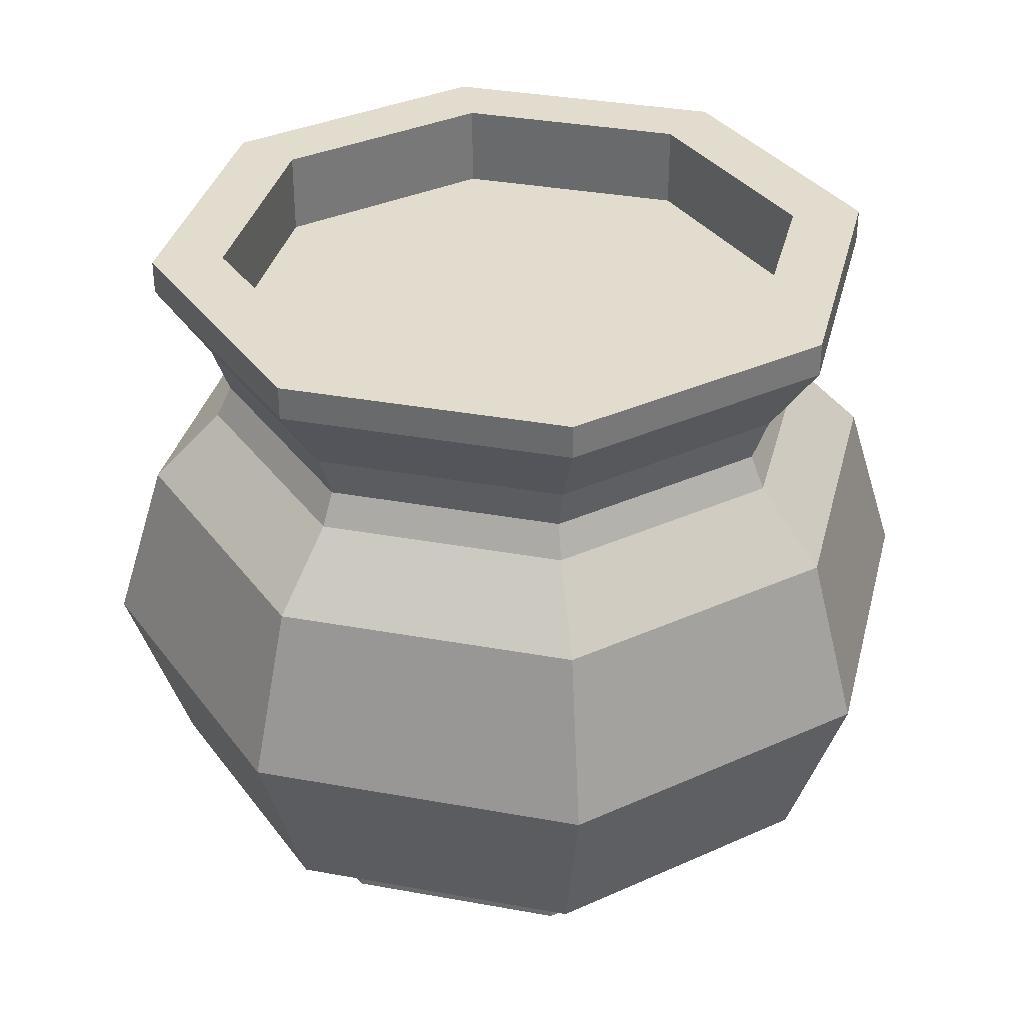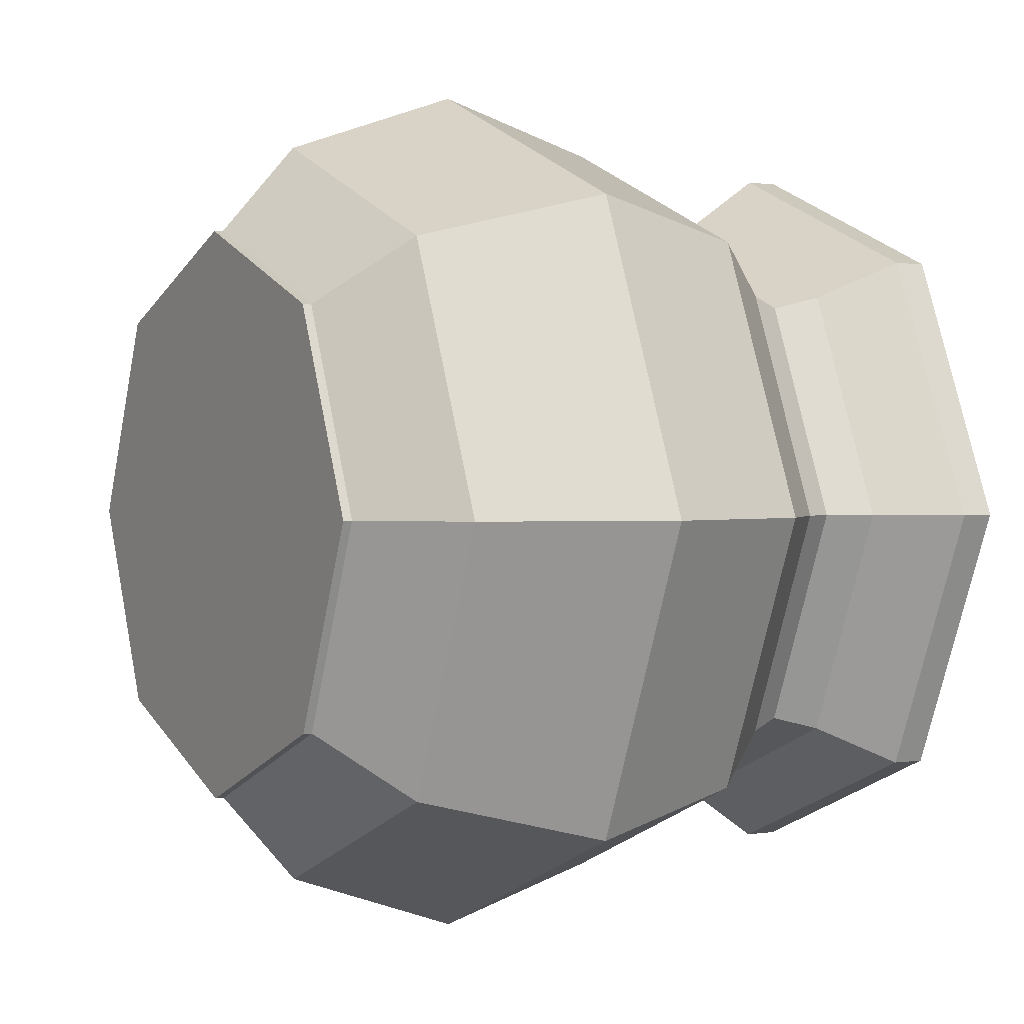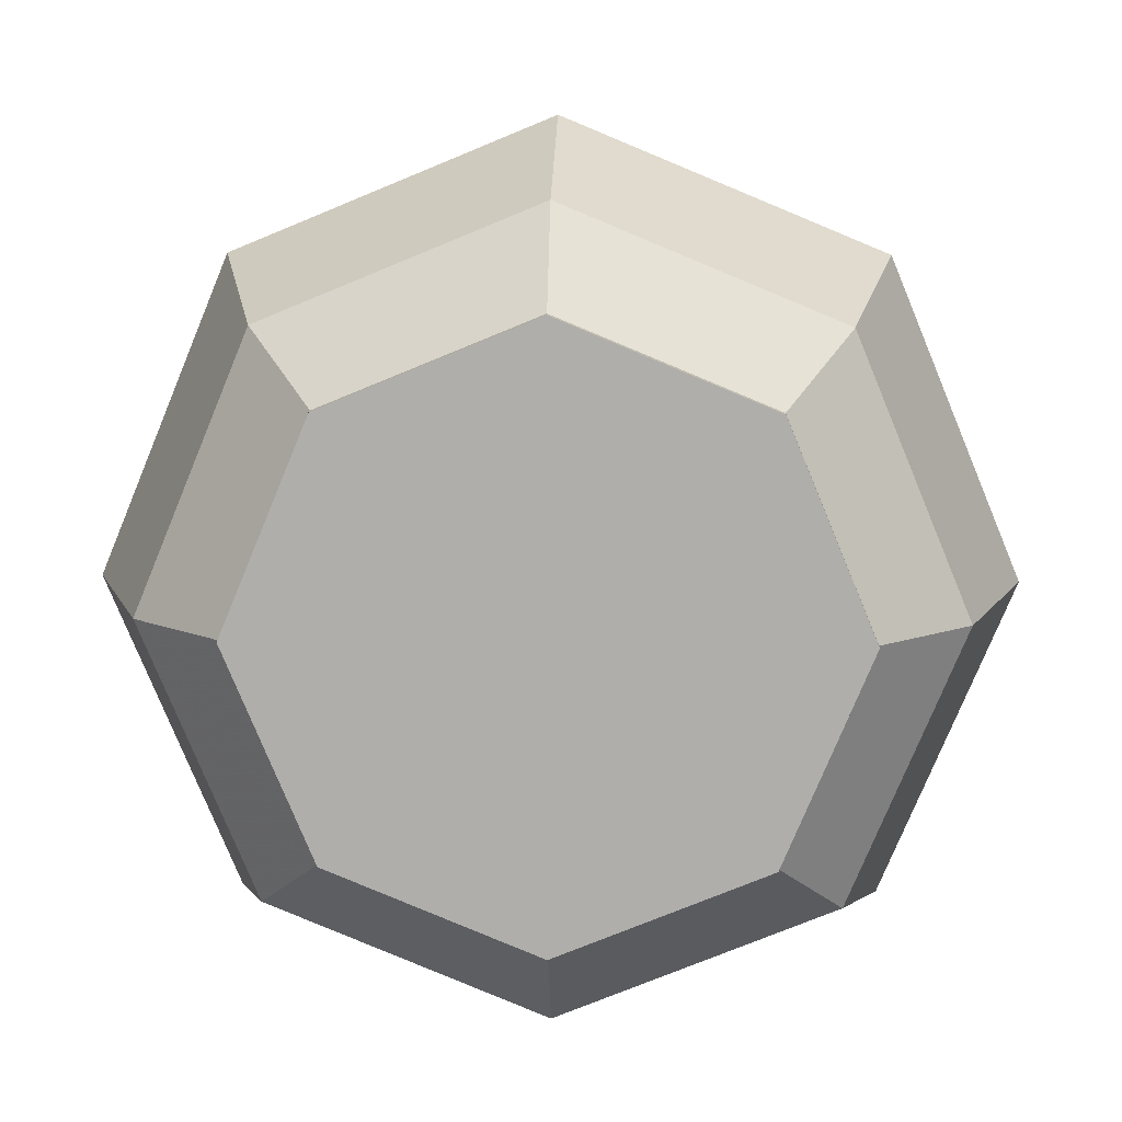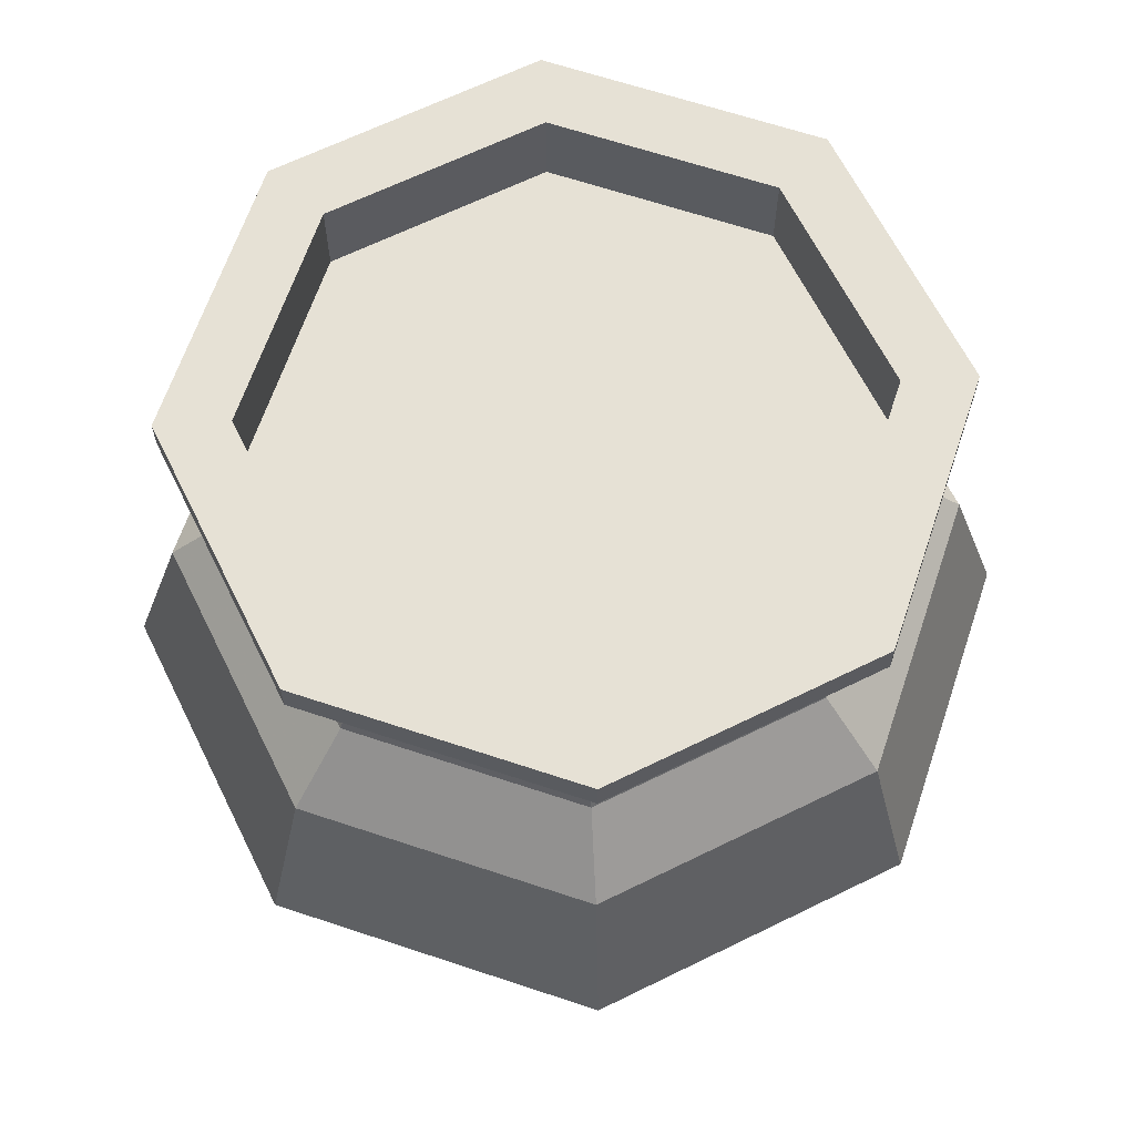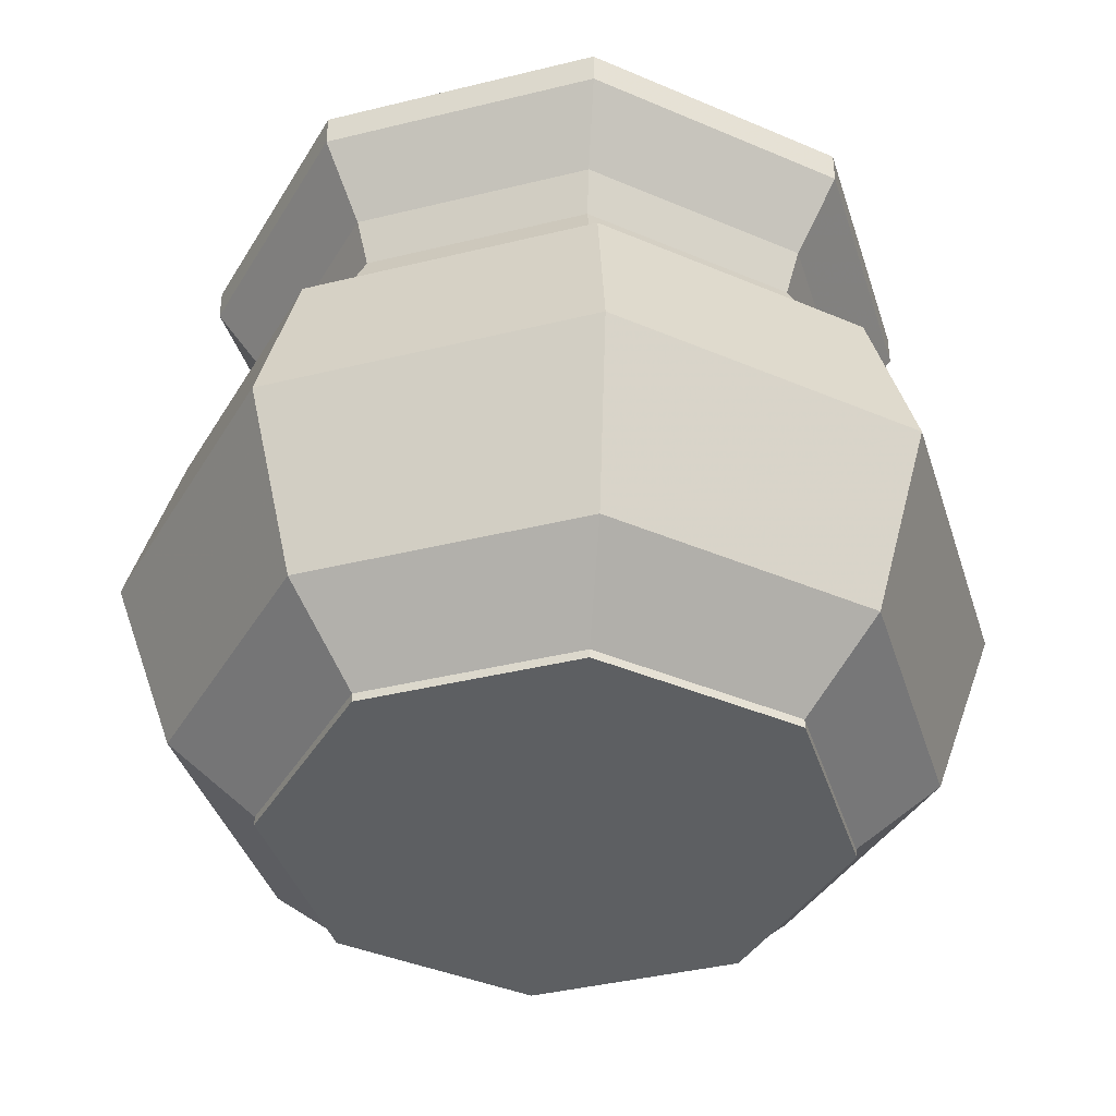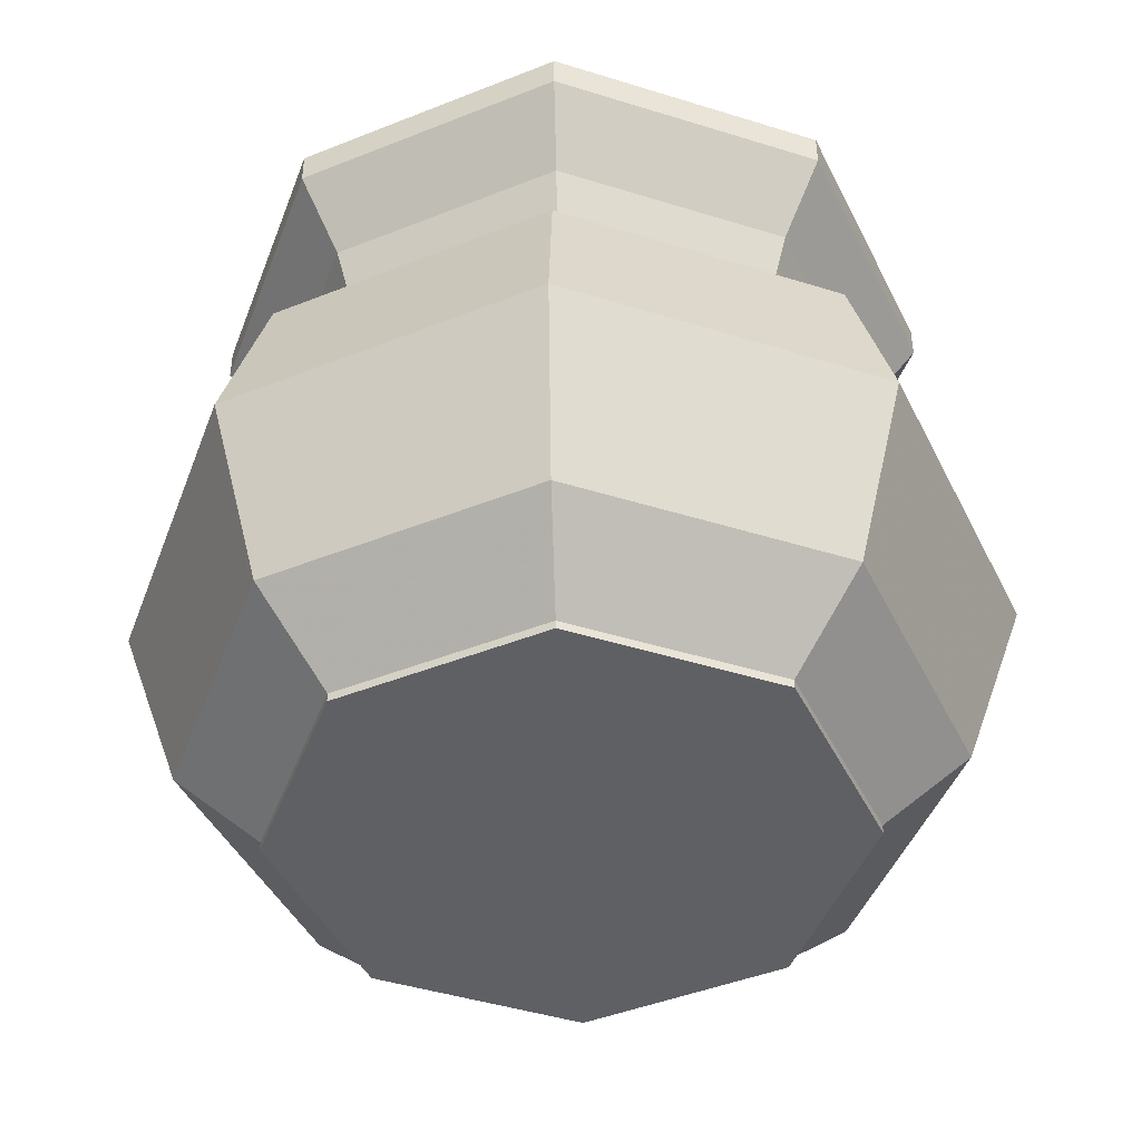
<metadata>
{"format":"obj","ext":"obj","renderer":"f3d","projection":"perspective","resolution":1024,"background":"white","views":[{"elev":34.6,"azim":36.3,"up":"+Y"},{"elev":1.1,"azim":59.4,"up":"+Z"},{"elev":12.1,"azim":2.0,"up":"+Z"},{"elev":64.6,"azim":131.1,"up":"+Y"},{"elev":-39.7,"azim":-50.5,"up":"+Y"},{"elev":-44.4,"azim":2.5,"up":"+Y"}]}
</metadata>
<code>
v 0.1131 0 -0.1131
v 0 0 -0.16
v -0.1131 0 -0.1131
v -0.16 0 0
v -0.1131 0 0.1131
v 0 0 0.16
v 0.1131 0 0.1131
v 0.16 0 0
v 0.1131 0.005 -0.1131
v 0 0.005 -0.16
v -0.1131 0.005 -0.1131
v -0.16 0.005 0
v -0.1131 0.005 0.1131
v 0 0.005 0.16
v 0.1131 0.005 0.1131
v 0.16 0.005 0
v 0 0 0
v 0.1483 0.04896 -0.1483
v -0 0.04896 -0.2097
v -0.1483 0.04896 -0.1483
v -0.2097 0.04896 0
v -0.1483 0.04896 0.1483
v -0 0.04896 0.2097
v 0.1483 0.04896 0.1483
v 0.2097 0.04896 -0
v 0.1733 0.1504 -0.1733
v -0 0.1504 -0.2451
v -0.1733 0.1504 -0.1733
v -0.2451 0.1504 0
v -0.1733 0.1504 0.1733
v -0 0.1504 0.2451
v 0.1733 0.1504 0.1733
v 0.2451 0.1504 -0
v 0.153 0.2444 -0.153
v -0 0.2444 -0.2164
v -0.153 0.2444 -0.153
v -0.2164 0.2444 -0
v -0.153 0.2444 0.153
v 0 0.2444 0.2164
v 0.153 0.2444 0.153
v 0.2164 0.2444 0
v 0.1256 0.2836 -0.1256
v 0 0.2836 -0.1777
v -0.1256 0.2836 -0.1256
v -0.1777 0.2836 -0
v -0.1256 0.2836 0.1256
v 0 0.2836 0.1777
v 0.1256 0.2836 0.1256
v 0.1777 0.2836 0
v 0.1196 0.3019 -0.1196
v 0 0.3019 -0.1691
v -0.1196 0.3019 -0.1196
v -0.1691 0.3019 -0
v -0.1196 0.3019 0.1196
v 0 0.3019 0.1691
v 0.1196 0.3019 0.1196
v 0.1691 0.3019 0
v 0.1263 0.3276 -0.1263
v 0 0.3276 -0.1787
v -0.1263 0.3276 -0.1263
v -0.1787 0.3276 -0
v -0.1263 0.3276 0.1263
v 0 0.3276 0.1787
v 0.1263 0.3276 0.1263
v 0.1787 0.3276 0
v 0.147 0.3702 -0.147
v -0 0.3702 -0.2078
v -0.147 0.3702 -0.147
v -0.2078 0.3702 -0
v -0.147 0.3702 0.147
v 0 0.3702 0.2078
v 0.147 0.3702 0.147
v 0.2078 0.3702 -0
v 0.147 0.3891 -0.147
v -0 0.3891 -0.2078
v -0.147 0.3891 -0.147
v -0.2078 0.3891 -0
v -0.147 0.3891 0.147
v 0 0.3891 0.2078
v 0.147 0.3891 0.147
v 0.2078 0.3891 -0
v 0.1187 0.3891 -0.1187
v 0 0.3891 -0.1678
v -0.1187 0.3891 -0.1187
v -0.1678 0.3891 -0
v -0.1187 0.3891 0.1187
v 0 0.3891 0.1678
v 0.1187 0.3891 0.1187
v 0.1678 0.3891 -0
v 0.1187 0.3426 -0.1187
v 0 0.3426 -0.1678
v 0 0.3426 -0
v -0.1187 0.3426 -0.1187
v -0.1678 0.3426 -0
v -0.1187 0.3426 0.1187
v 0 0.3426 0.1678
v 0.1187 0.3426 0.1187
v 0.1678 0.3426 -0
f 1 2 10 9
f 2 3 11 10
f 3 4 12 11
f 4 5 13 12
f 5 6 14 13
f 6 7 15 14
f 7 8 16 15
f 8 1 9 16
f 2 1 17
f 3 2 17
f 4 3 17
f 5 4 17
f 6 5 17
f 7 6 17
f 8 7 17
f 1 8 17
f 90 91 92
f 91 93 92
f 93 94 92
f 94 95 92
f 95 96 92
f 96 97 92
f 97 98 92
f 98 90 92
f 9 10 19 18
f 10 11 20 19
f 11 12 21 20
f 12 13 22 21
f 13 14 23 22
f 14 15 24 23
f 15 16 25 24
f 16 9 18 25
f 18 19 27 26
f 19 20 28 27
f 20 21 29 28
f 21 22 30 29
f 22 23 31 30
f 23 24 32 31
f 24 25 33 32
f 25 18 26 33
f 26 27 35 34
f 27 28 36 35
f 28 29 37 36
f 29 30 38 37
f 30 31 39 38
f 31 32 40 39
f 32 33 41 40
f 33 26 34 41
f 34 35 43 42
f 35 36 44 43
f 36 37 45 44
f 37 38 46 45
f 38 39 47 46
f 39 40 48 47
f 40 41 49 48
f 41 34 42 49
f 42 43 51 50
f 43 44 52 51
f 44 45 53 52
f 45 46 54 53
f 46 47 55 54
f 47 48 56 55
f 48 49 57 56
f 49 42 50 57
f 50 51 59 58
f 51 52 60 59
f 52 53 61 60
f 53 54 62 61
f 54 55 63 62
f 55 56 64 63
f 56 57 65 64
f 57 50 58 65
f 58 59 67 66
f 59 60 68 67
f 60 61 69 68
f 61 62 70 69
f 62 63 71 70
f 63 64 72 71
f 64 65 73 72
f 65 58 66 73
f 66 67 75 74
f 67 68 76 75
f 68 69 77 76
f 69 70 78 77
f 70 71 79 78
f 71 72 80 79
f 72 73 81 80
f 73 66 74 81
f 74 75 83 82
f 75 76 84 83
f 76 77 85 84
f 77 78 86 85
f 78 79 87 86
f 79 80 88 87
f 80 81 89 88
f 81 74 82 89
f 82 83 91 90
f 83 84 93 91
f 84 85 94 93
f 85 86 95 94
f 86 87 96 95
f 87 88 97 96
f 88 89 98 97
f 89 82 90 98

</code>
